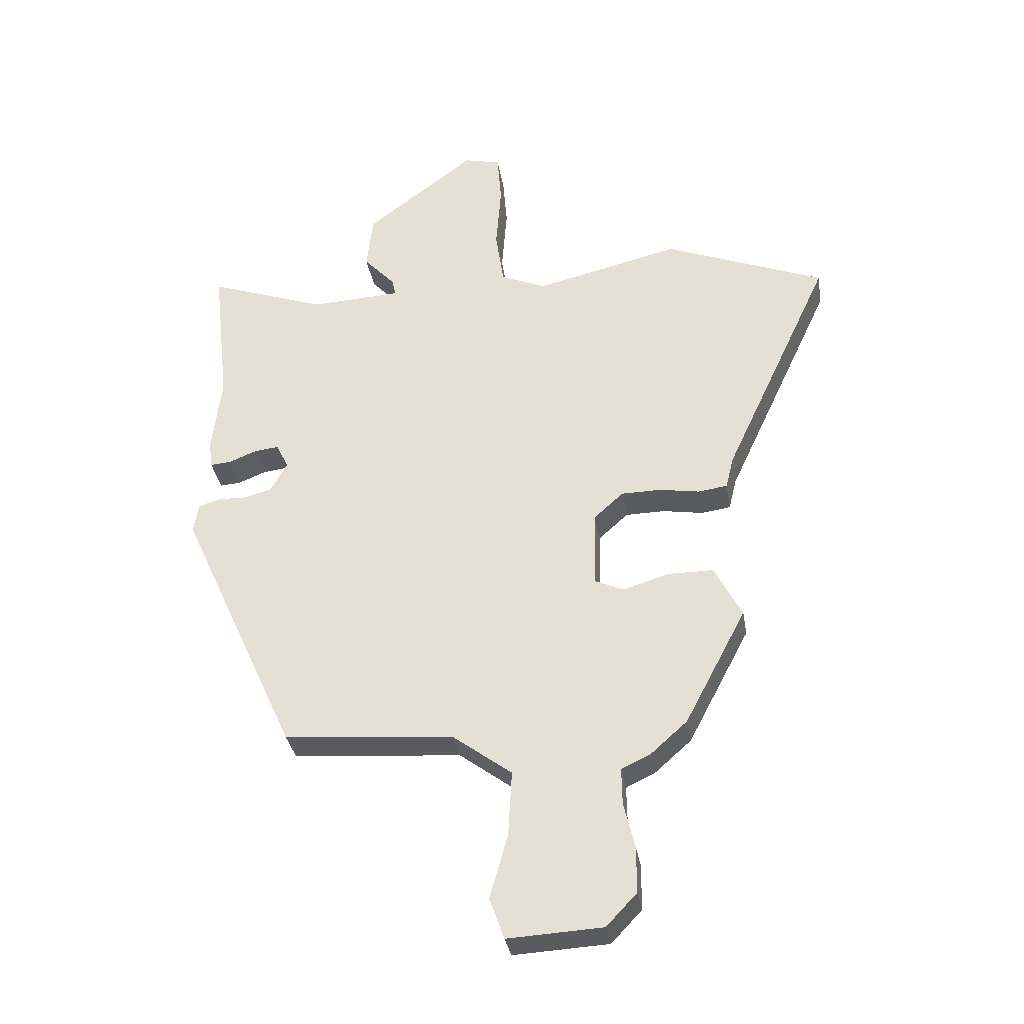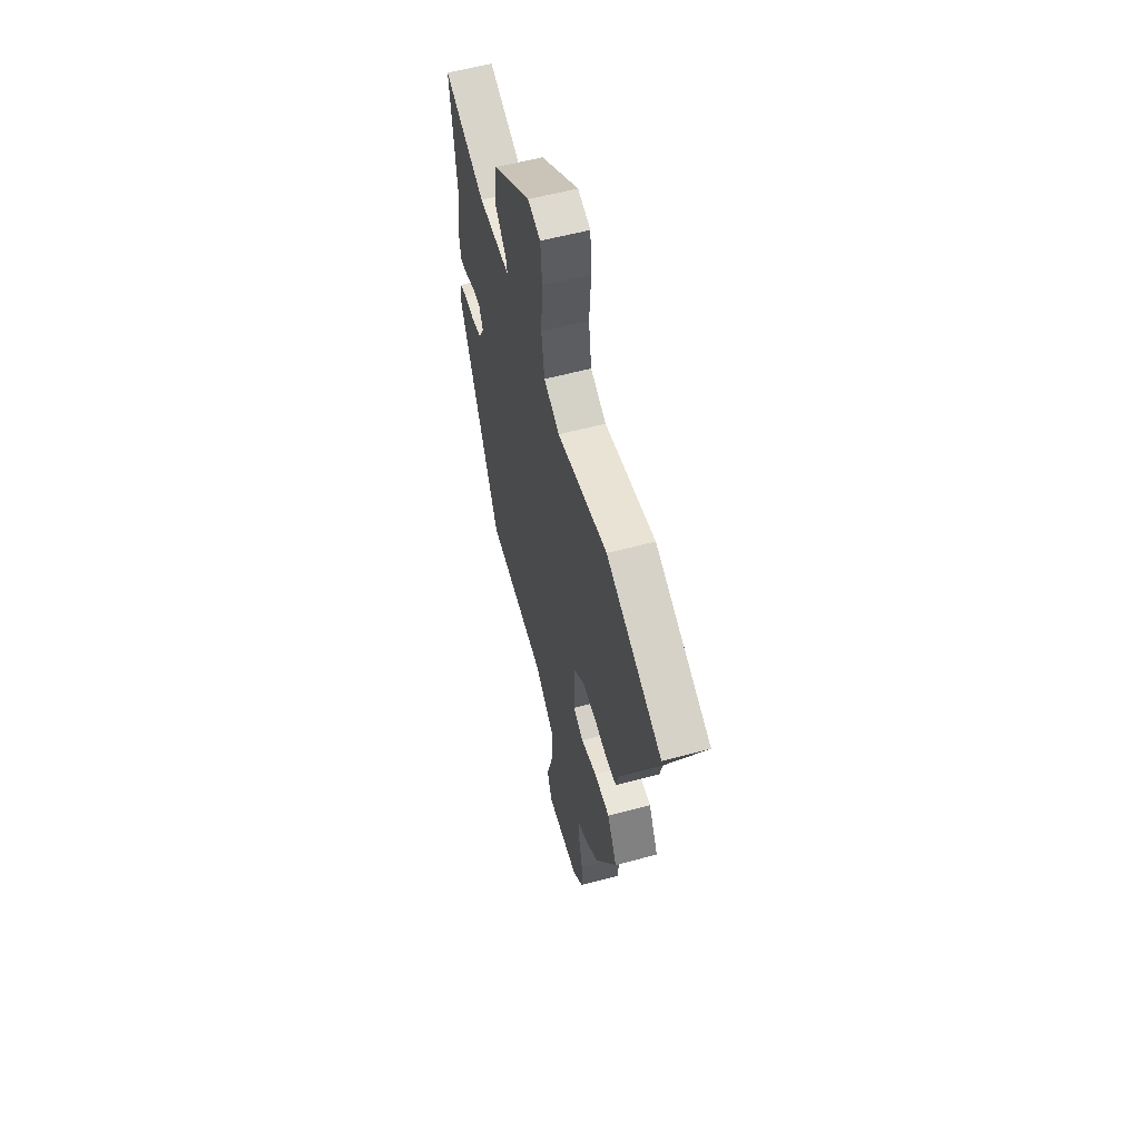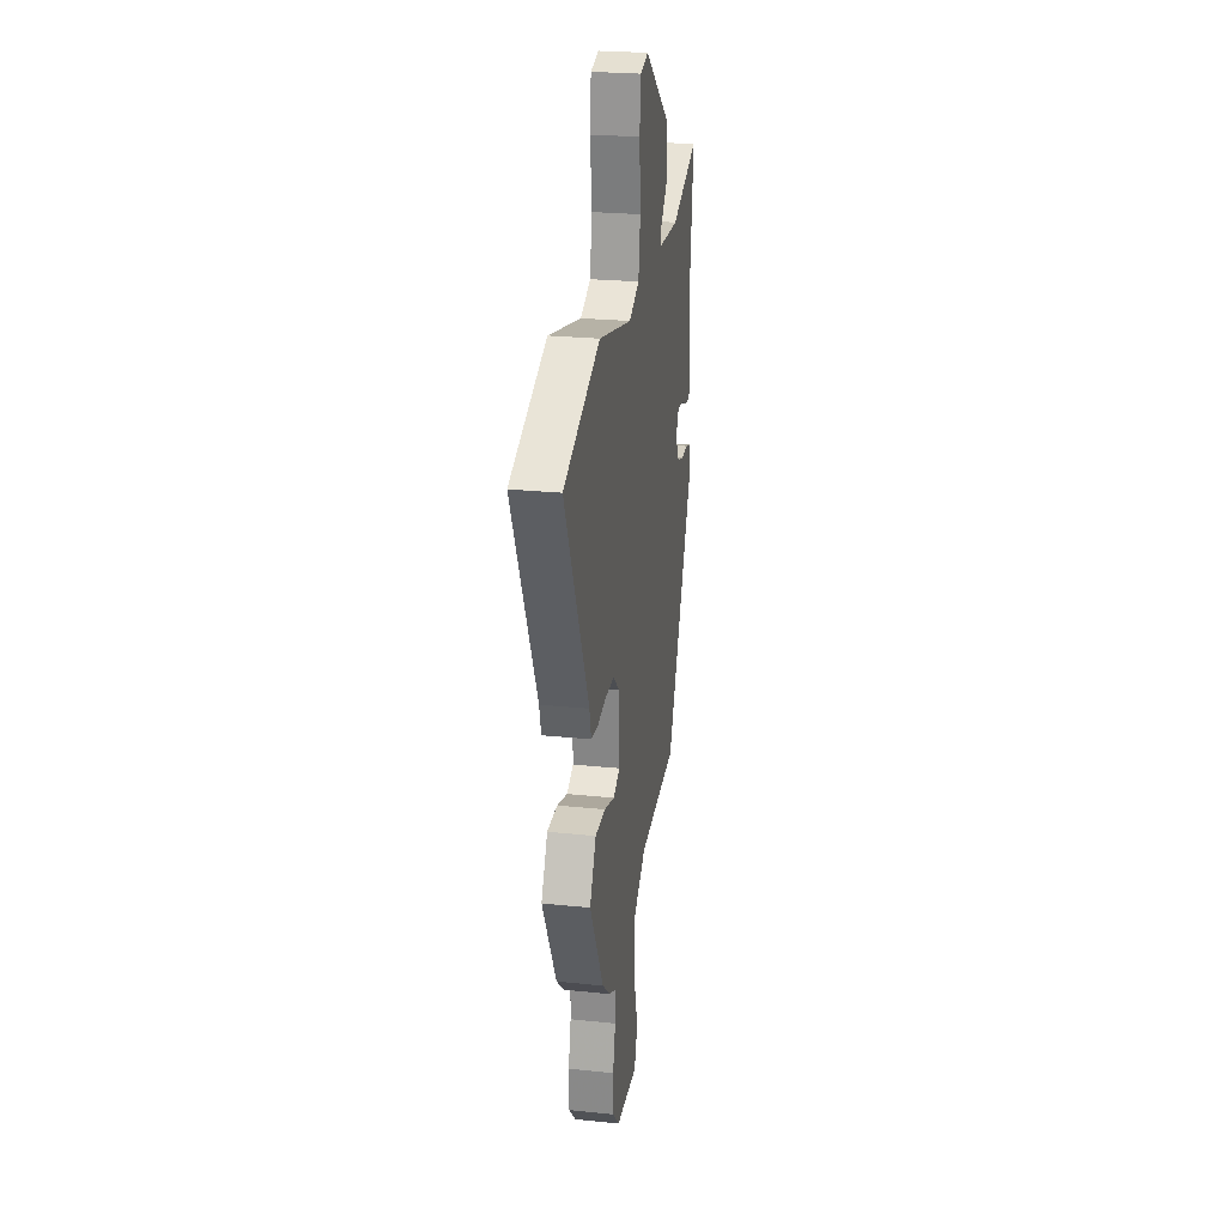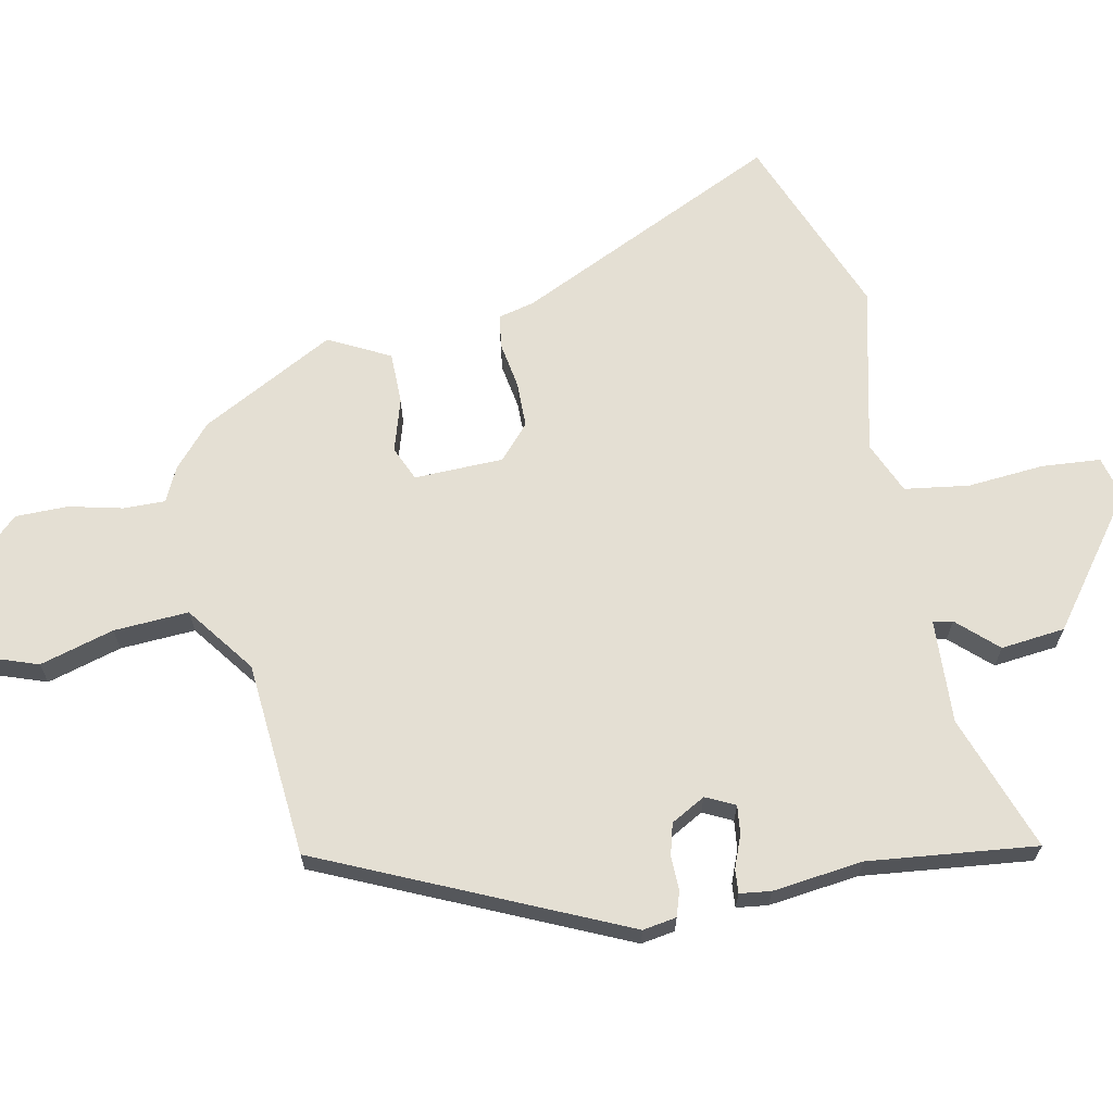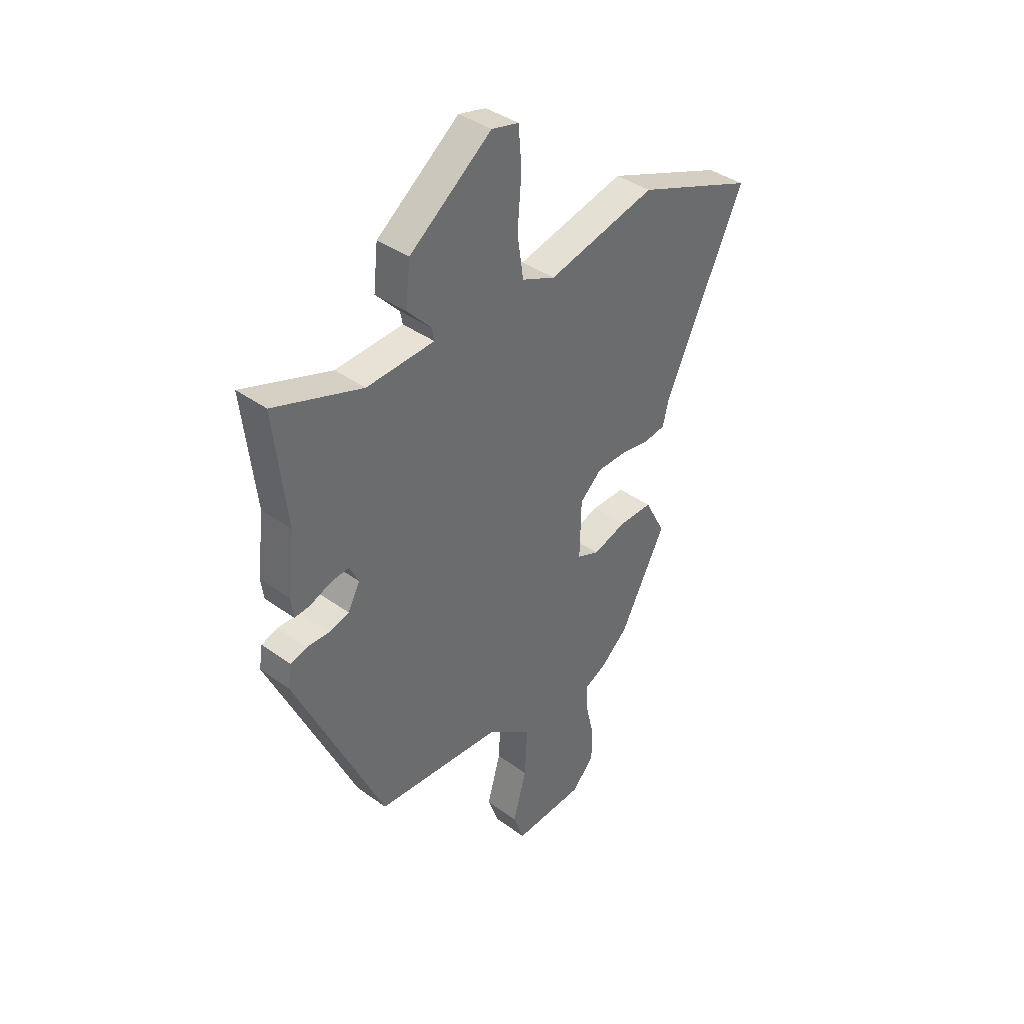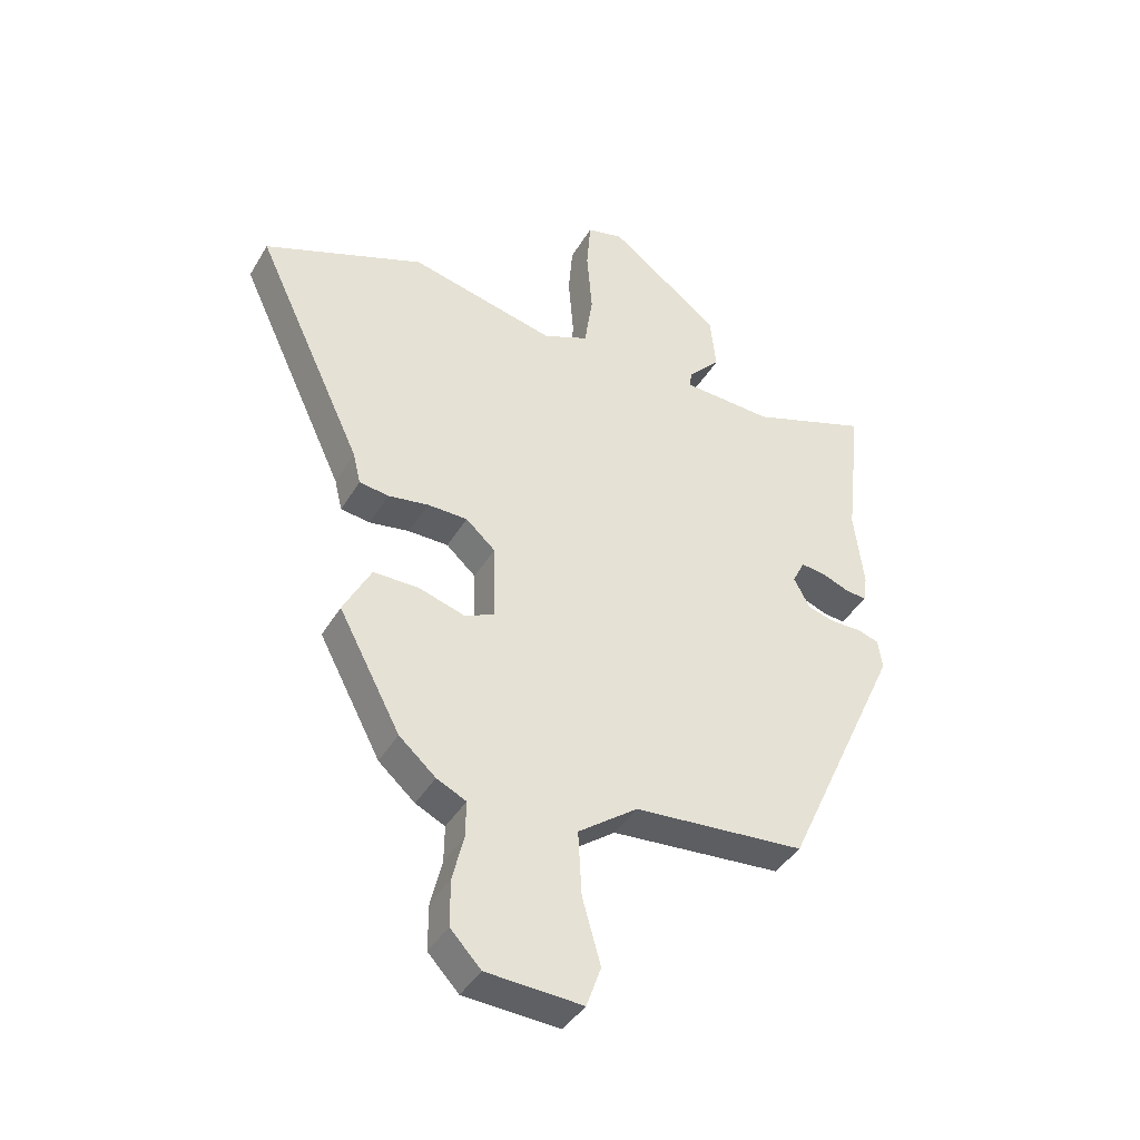
<metadata>
{"format":"obj","ext":"obj","renderer":"f3d","projection":"perspective","resolution":1024,"background":"white","views":[{"elev":-33.2,"azim":9.2,"up":"+Z"},{"elev":58.2,"azim":74.5,"up":"+Z"},{"elev":25.2,"azim":99.5,"up":"+Z"},{"elev":66.4,"azim":-101.6,"up":"+Y"},{"elev":39.3,"azim":-48.0,"up":"+Z"},{"elev":-41.3,"azim":151.7,"up":"+Z"}]}
</metadata>
<code>
v -0.48 0.07 0.32
v -0.508 0.07 0.569
v -0.306 0.07 0.498
v -0.151 0.07 0.506
v -0.157 0.07 0.535
v -0.211 0.07 0.593
v -0.201 0.07 0.688
v -0.013 0.07 0.83
v 0.049 0.07 0.815
v 0.056 0.07 0.728
v 0.047 0.07 0.614
v 0.061 0.07 0.519
v 0.138 0.07 0.486
v 0.386 0.07 0.545
v 0.659 0.07 0.438
v 0.476 0.07 0.045
v 0.463 0.07 -0.009
v 0.413 0.07 -0.016
v 0.345 0.07 -0.005
v 0.277 0.07 -0.006
v 0.227 0.07 -0.051
v 0.224 0.07 -0.183
v 0.275 0.07 -0.205
v 0.353 0.07 -0.181
v 0.43 0.07 -0.181
v 0.477 0.07 -0.271
v 0.372 0.07 -0.47
v 0.31 0.07 -0.525
v 0.26 0.07 -0.549
v 0.261 0.07 -0.611
v 0.28 0.07 -0.69
v 0.28 0.07 -0.768
v 0.228 0.07 -0.823
v 0.066 0.07 -0.832
v 0.041 0.07 -0.762
v 0.072 0.07 -0.652
v 0.078 0.07 -0.541
v -0.023 0.07 -0.466
v -0.313 0.07 -0.443
v -0.514 0.07 -0.001
v -0.506 0.07 0.049
v -0.469 0.07 0.061
v -0.419 0.07 0.06
v -0.372 0.07 0.073
v -0.344 0.07 0.124
v -0.365 0.07 0.167
v -0.407 0.07 0.162
v -0.455 0.07 0.143
v -0.49 0.07 0.14
v -0.496 0.07 0.186
v -0.48 0 0.32
v -0.508 0 0.569
v -0.306 0 0.498
v -0.151 0 0.506
v -0.157 0 0.535
v -0.211 0 0.593
v -0.201 0 0.688
v -0.013 0 0.83
v 0.049 0 0.815
v 0.056 0 0.728
v 0.047 0 0.614
v 0.061 0 0.519
v 0.138 0 0.486
v 0.386 0 0.545
v 0.659 0 0.438
v 0.476 0 0.045
v 0.463 0 -0.009
v 0.413 0 -0.016
v 0.345 0 -0.005
v 0.277 0 -0.006
v 0.227 0 -0.051
v 0.224 0 -0.183
v 0.275 0 -0.205
v 0.353 0 -0.181
v 0.43 0 -0.181
v 0.477 0 -0.271
v 0.372 0 -0.47
v 0.31 0 -0.525
v 0.26 0 -0.549
v 0.261 0 -0.611
v 0.28 0 -0.69
v 0.28 0 -0.768
v 0.228 0 -0.823
v 0.066 0 -0.832
v 0.041 0 -0.762
v 0.072 0 -0.652
v 0.078 0 -0.541
v -0.023 0 -0.466
v -0.313 0 -0.443
v -0.514 0 -0.001
v -0.506 0 0.049
v -0.469 0 0.061
v -0.419 0 0.06
v -0.372 0 0.073
v -0.344 0 0.124
v -0.365 0 0.167
v -0.407 0 0.162
v -0.455 0 0.143
v -0.49 0 0.14
v -0.496 0 0.186
f 49 50 1
f 48 49 1
f 47 48 1
f 1 2 3
f 47 1 3
f 46 47 3
f 45 46 3 4
f 41 42 43
f 40 41 43
f 39 40 43
f 38 39 43
f 37 38 43 44
f 34 35 36
f 33 34 36
f 32 33 36
f 31 32 36
f 30 31 36
f 29 30 36 37
f 28 29 37
f 27 28 37
f 26 27 37
f 25 26 37
f 24 25 37
f 23 24 37
f 22 23 37 44
f 16 17 18 19
f 16 19 20
f 15 16 20
f 14 15 20
f 13 14 20
f 12 13 20 21
f 9 10 11
f 8 9 11
f 7 8 11
f 6 7 11
f 5 6 11
f 4 5 11 12
f 12 21 22
f 4 12 22
f 45 4 22
f 22 44 45
f 51 100 99
f 51 99 98
f 51 98 97
f 53 52 51
f 53 51 97
f 53 97 96
f 54 53 96 95
f 93 92 91
f 93 91 90
f 93 90 89
f 93 89 88
f 94 93 88 87
f 86 85 84
f 86 84 83
f 86 83 82
f 86 82 81
f 86 81 80
f 87 86 80 79
f 87 79 78
f 87 78 77
f 87 77 76
f 87 76 75
f 87 75 74
f 87 74 73
f 94 87 73 72
f 69 68 67 66
f 70 69 66
f 70 66 65
f 70 65 64
f 70 64 63
f 71 70 63 62
f 61 60 59
f 61 59 58
f 61 58 57
f 61 57 56
f 61 56 55
f 62 61 55 54
f 72 71 62
f 72 62 54
f 72 54 95
f 95 94 72
f 1 51 52 2
f 2 52 53 3
f 3 53 54 4
f 4 54 55 5
f 5 55 56 6
f 6 56 57 7
f 7 57 58 8
f 8 58 59 9
f 9 59 60 10
f 10 60 61 11
f 11 61 62 12
f 12 62 63 13
f 13 63 64 14
f 14 64 65 15
f 15 65 66 16
f 16 66 67 17
f 17 67 68 18
f 18 68 69 19
f 19 69 70 20
f 20 70 71 21
f 21 71 72 22
f 22 72 73 23
f 23 73 74 24
f 24 74 75 25
f 25 75 76 26
f 26 76 77 27
f 27 77 78 28
f 28 78 79 29
f 29 79 80 30
f 30 80 81 31
f 31 81 82 32
f 32 82 83 33
f 33 83 84 34
f 34 84 85 35
f 35 85 86 36
f 36 86 87 37
f 37 87 88 38
f 38 88 89 39
f 39 89 90 40
f 40 90 91 41
f 41 91 92 42
f 42 92 93 43
f 43 93 94 44
f 44 94 95 45
f 45 95 96 46
f 46 96 97 47
f 47 97 98 48
f 48 98 99 49
f 49 99 100 50
f 50 100 51 1

</code>
